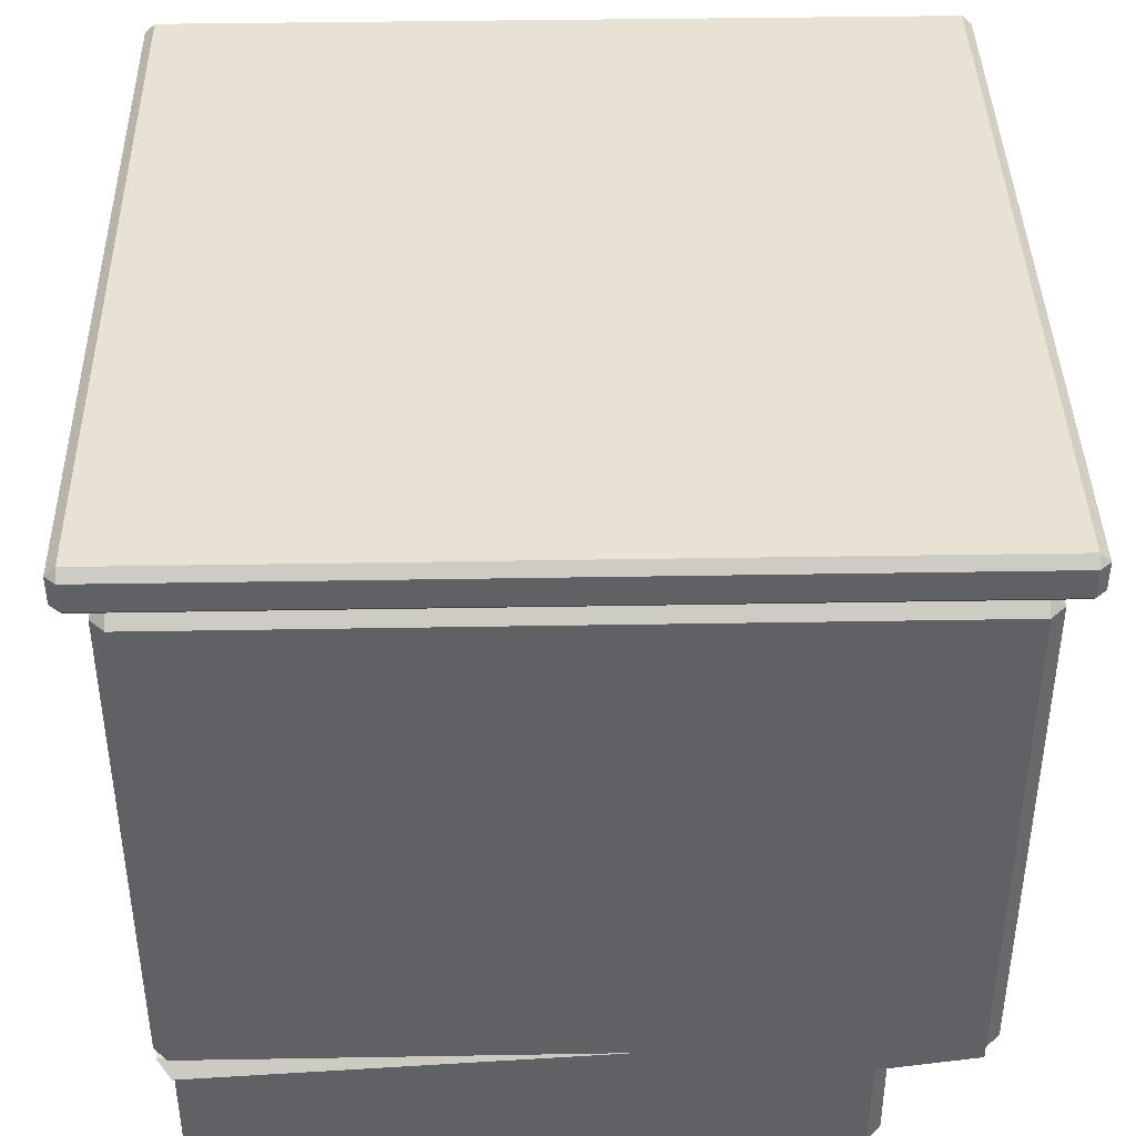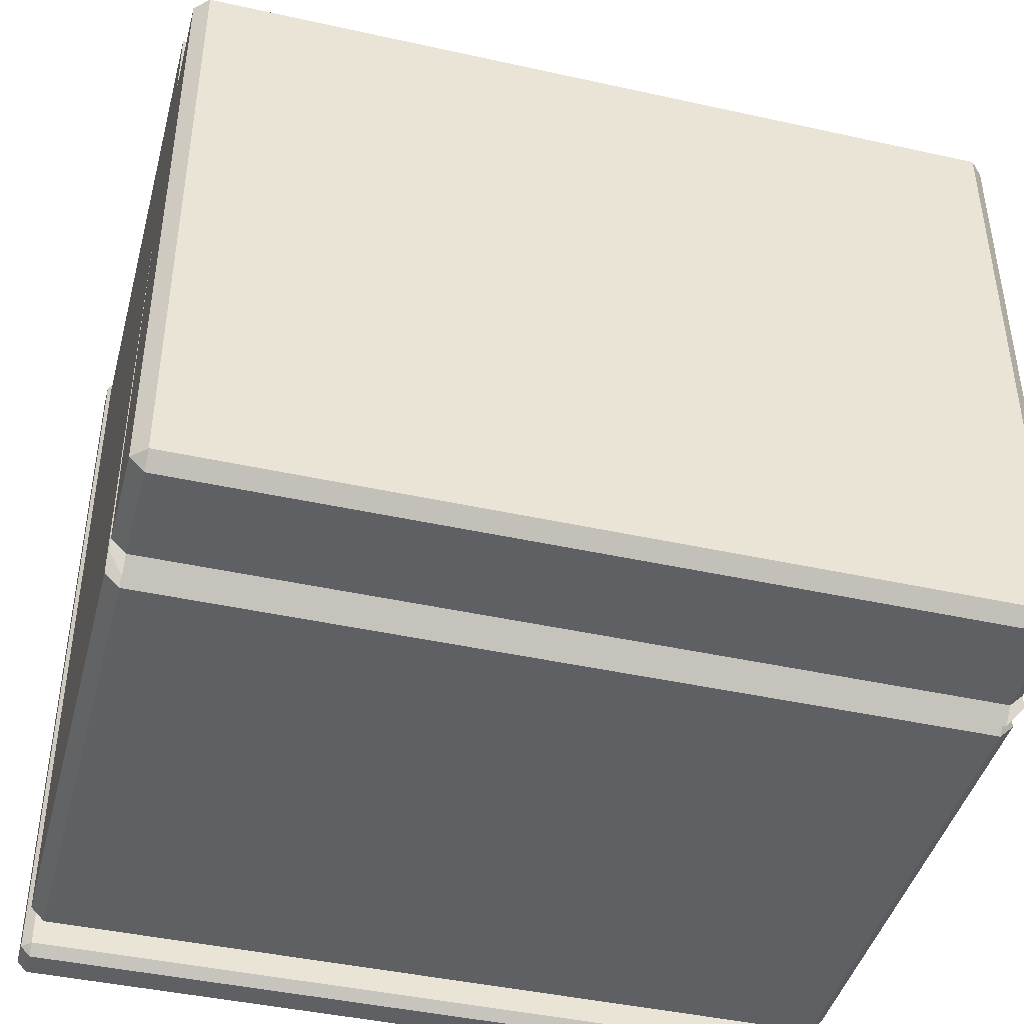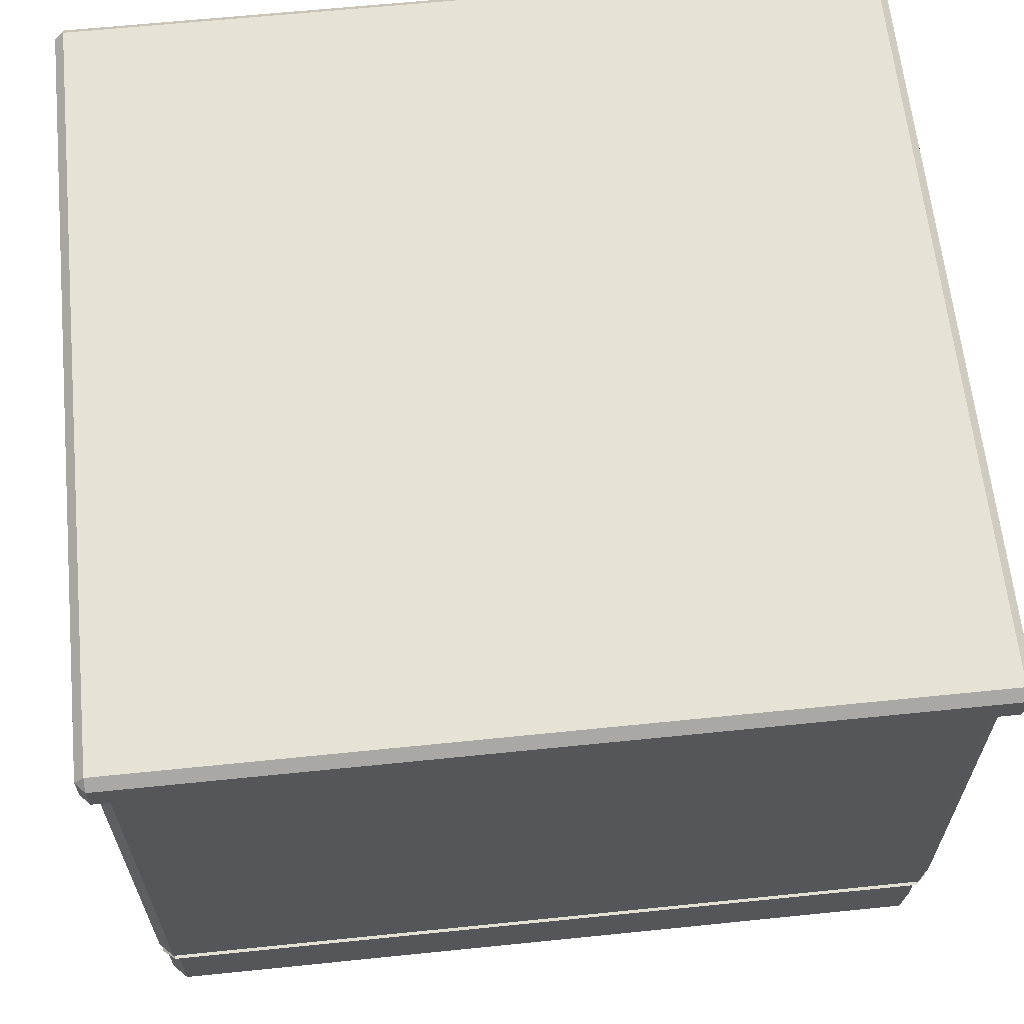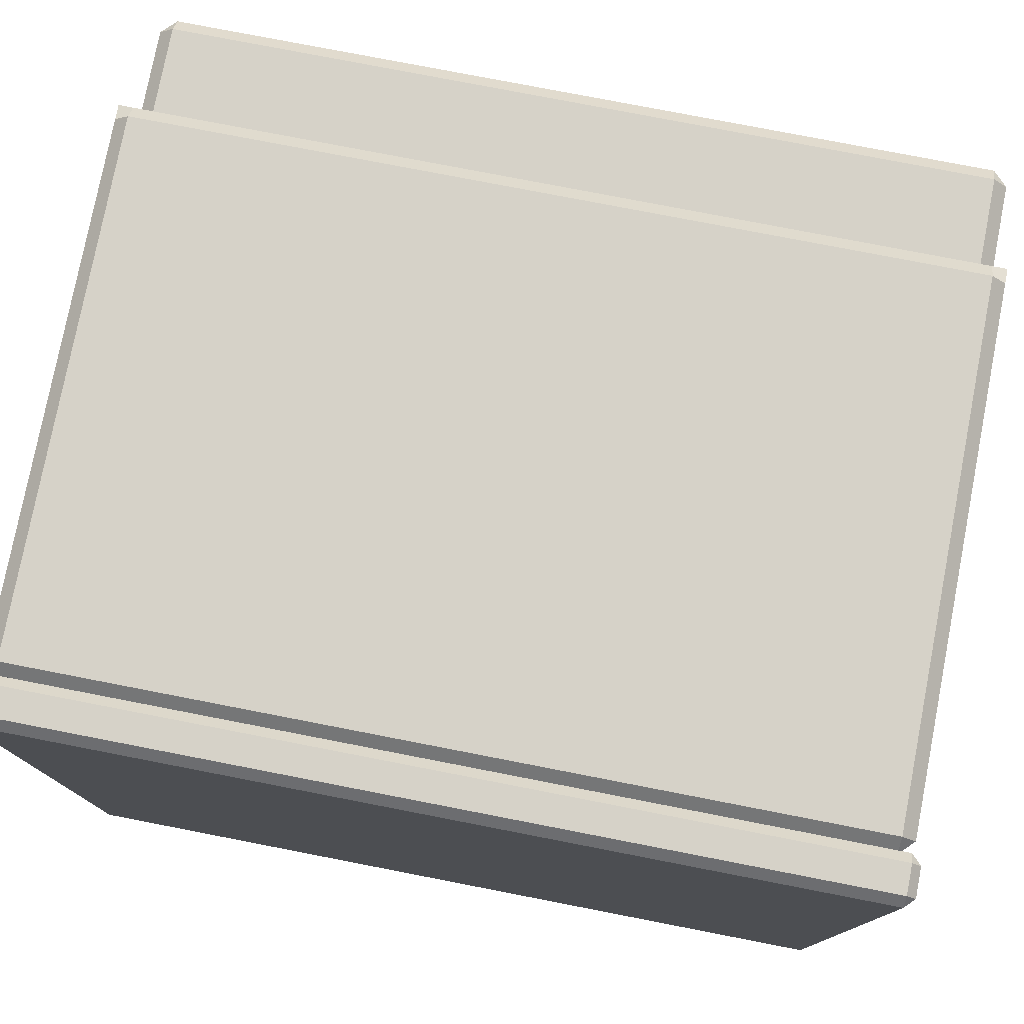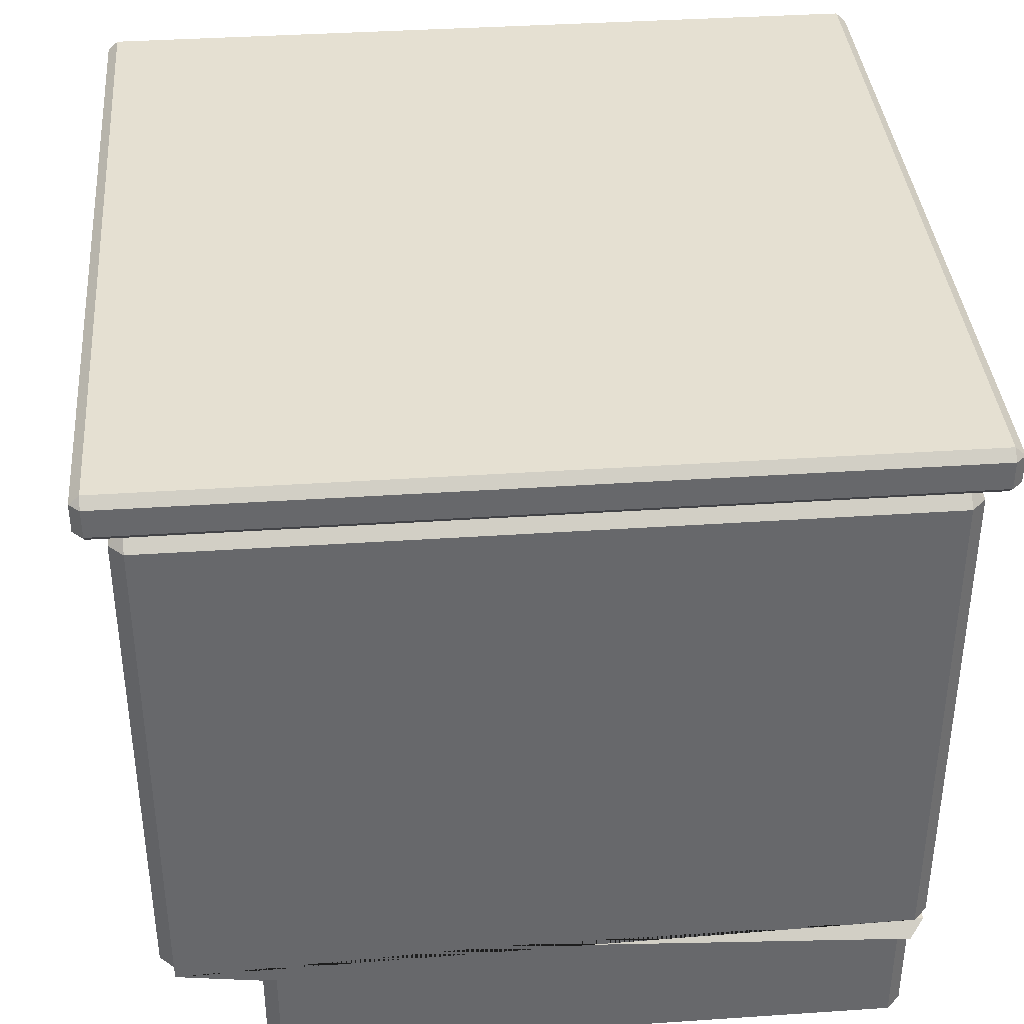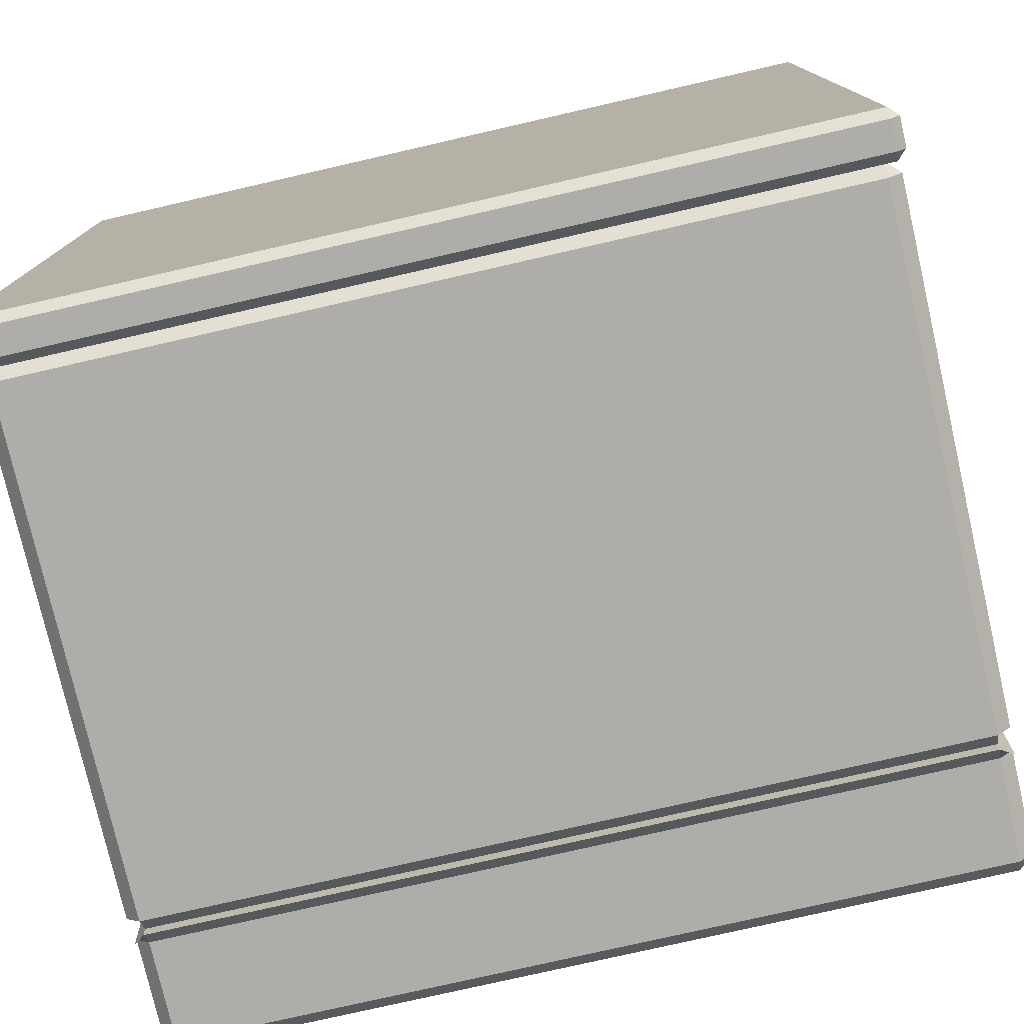
<metadata>
{"format":"obj","ext":"obj","renderer":"f3d","projection":"perspective","resolution":1024,"background":"white","views":[{"elev":40.7,"azim":-91.2,"up":"+Y"},{"elev":-43.2,"azim":-14.7,"up":"+Z"},{"elev":63.1,"azim":174.1,"up":"+Y"},{"elev":77.7,"azim":-169.0,"up":"+Z"},{"elev":37.8,"azim":85.1,"up":"+Y"},{"elev":-77.3,"azim":-167.1,"up":"+Z"}]}
</metadata>
<code>
o Counter_Coner
v -3.185 -1.869 -2.693
v -3.185 -1.869 -2.798
v -3.077 -1.767 -2.91
v -3.077 -1.869 -2.801
v -3.185 2.291 -2.808
v -3.077 2.399 -2.808
v -3.077 2.291 -2.917
v -3.185 -1.869 2.056
v -3.077 -1.869 2.164
v -3.077 -1.761 2.273
v -3.185 -1.869 2.164
v -3.077 2.399 2.808
v -3.185 2.291 2.808
v -3.077 2.291 2.917
v 3.185 -1.869 -2.693
v 3.077 -1.869 -2.801
v 3.077 -1.767 -2.91
v 3.185 -1.869 -2.798
v 3.185 -1.869 2.056
v 3.185 -1.869 2.164
v 3.077 -1.761 2.273
v 3.077 -1.869 2.164
v 3.077 2.399 2.808
v 3.077 2.291 2.917
v 3.185 2.291 2.808
v 3.185 2.291 -2.808
v 3.077 2.291 -2.917
v 3.077 2.399 -2.808
v -3.185 -1.659 0.4091
v -3.185 -1.659 -2.808
v -3.077 -1.659 -2.917
v -3.077 -1.76 -2.809
v -3.185 -1.659 2.808
v -3.185 -1.766 2.809
v -3.077 -1.766 2.809
v -3.077 -1.659 2.917
v 3.185 -1.659 0.4091
v 3.077 -1.76 -2.809
v 3.077 -1.659 -2.917
v 3.185 -1.659 -2.808
v 3.185 -1.659 2.808
v 3.077 -1.659 2.917
v 3.077 -1.766 2.809
v 3.185 -1.768 2.808
v -3.185 -2.653 -2.693
v -3.077 -2.653 -2.801
v -3.077 -2.761 -2.693
v -3.185 -2.653 2.056
v -3.077 -2.761 2.056
v -3.077 -2.653 2.164
v 3.185 -2.653 -2.693
v 3.077 -2.761 -2.693
v 3.077 -2.653 -2.801
v 3.185 -2.653 2.056
v 3.077 -2.653 2.164
v 3.077 -2.761 2.056
v -3.211 2.471 -3.049
v -3.139 2.471 -3.128
v -3.139 2.399 -3.049
v -3.211 2.471 3.049
v -3.139 2.399 3.049
v -3.139 2.471 3.128
v 3.211 2.471 3.049
v 3.139 2.471 3.128
v 3.139 2.399 3.049
v 3.211 2.471 -3.049
v 3.139 2.399 -3.049
v 3.139 2.471 -3.128
v -3.211 2.689 3.049
v -3.139 2.689 3.128
v -3.139 2.761 3.049
v -3.211 2.689 -3.049
v -3.139 2.761 -3.049
v -3.139 2.689 -3.128
v 3.211 2.689 -3.049
v 3.139 2.689 -3.128
v 3.139 2.761 -3.049
v 3.211 2.689 3.049
v 3.139 2.761 3.049
v 3.139 2.689 3.128
f 35 10 21 43
f 49 47 52 56
f 33 13 5 30
f 14 36 42 24
f 22 9 50 55
f 31 7 27 39
f 15 19 54 51
f 4 16 53 46
f 41 40 26 25
f 3 32 38 17
f 20 18 37 44
f 11 34 29 2
f 6 12 23 28
f 1 2 3 4
f 5 6 7
f 8 9 10 11
f 12 13 14
f 15 16 17 18
f 19 20 21 22
f 23 24 25
f 26 27 28
f 29 30 31 32
f 33 34 35 36
f 37 38 39 40
f 41 42 43 44
f 45 46 47
f 48 49 50
f 51 52 53
f 54 55 56
f 1 8 11 2
f 12 6 5 13
f 32 3 2 29
f 36 14 13 33
f 18 20 19 15
f 25 26 28 23
f 37 18 17 38
f 41 25 24 42
f 6 28 27 7
f 16 4 3 17
f 21 10 9 22
f 23 12 14 24
f 7 31 30 5
f 10 35 34 11
f 26 40 39 27
f 20 44 43 21
f 35 43 42 36
f 31 39 38 32
f 40 41 44 37
f 33 30 29 34
f 47 49 48 45
f 51 54 56 52
f 52 47 46 53
f 55 50 49 56
f 8 48 50 9
f 54 19 22 55
f 53 16 15 51
f 4 46 45 1
f 8 1 45 48
f 68 58 74 76
f 59 67 65 61
f 63 66 75 78
f 73 71 79 77
f 62 64 80 70
f 57 58 59
f 60 61 62
f 63 64 65
f 66 67 68
f 69 70 71
f 72 73 74
f 75 76 77
f 78 79 80
f 60 57 59 61
f 66 63 65 67
f 58 68 67 59
f 64 62 61 65
f 71 73 72 69
f 77 79 78 75
f 73 77 76 74
f 79 71 70 80
f 62 70 69 60
f 74 58 57 72
f 63 78 80 64
f 68 76 75 66
f 57 60 69 72

</code>
